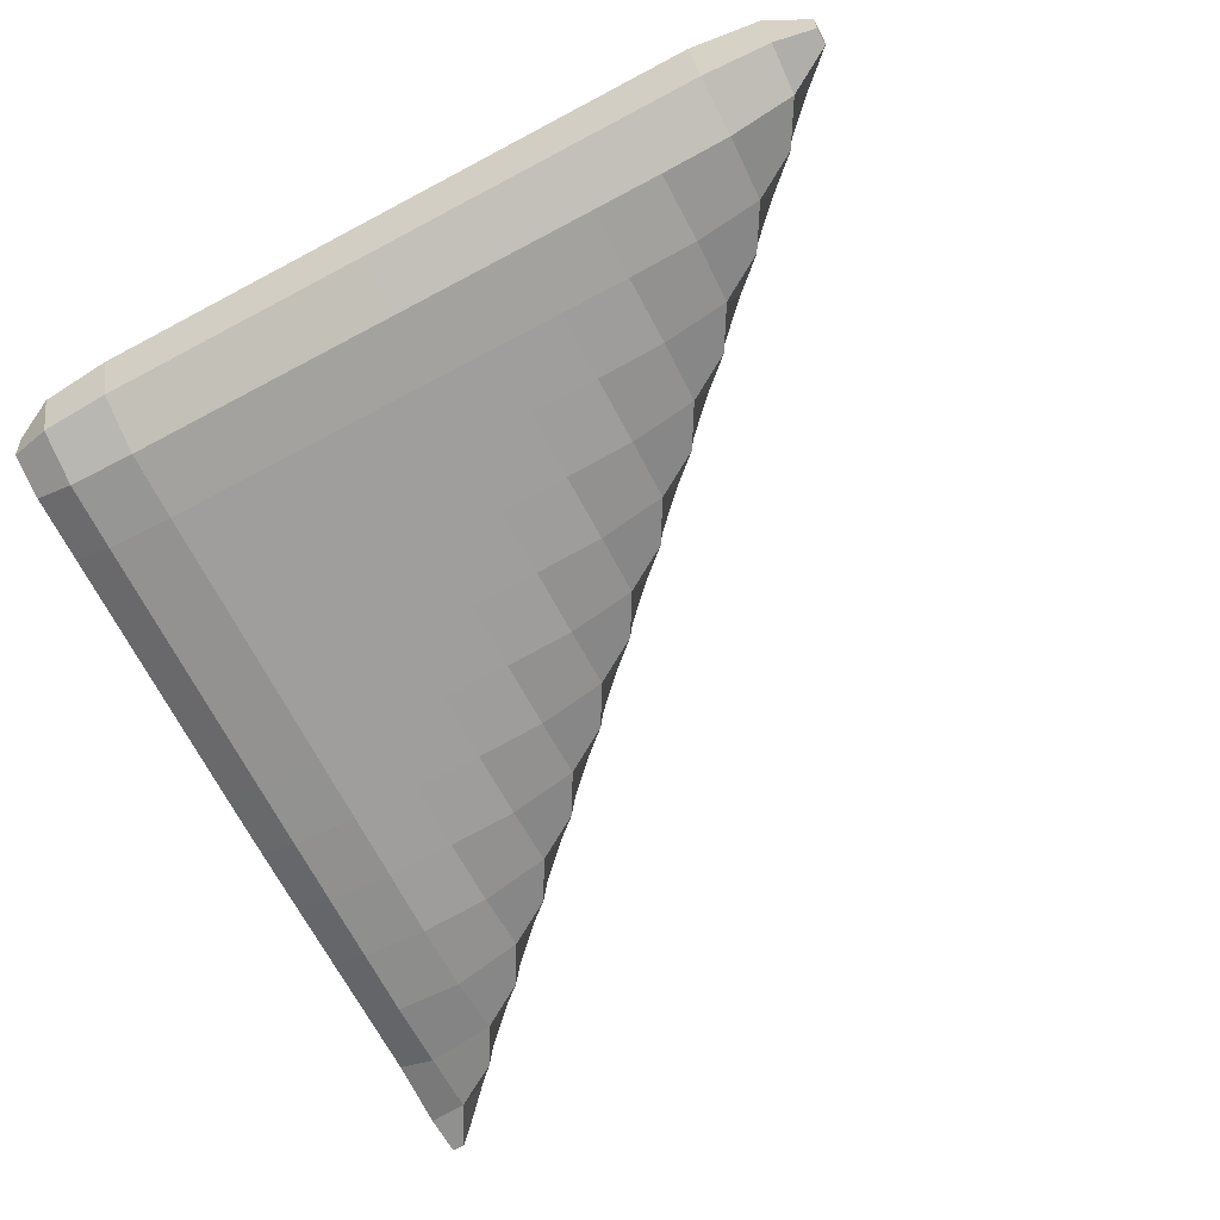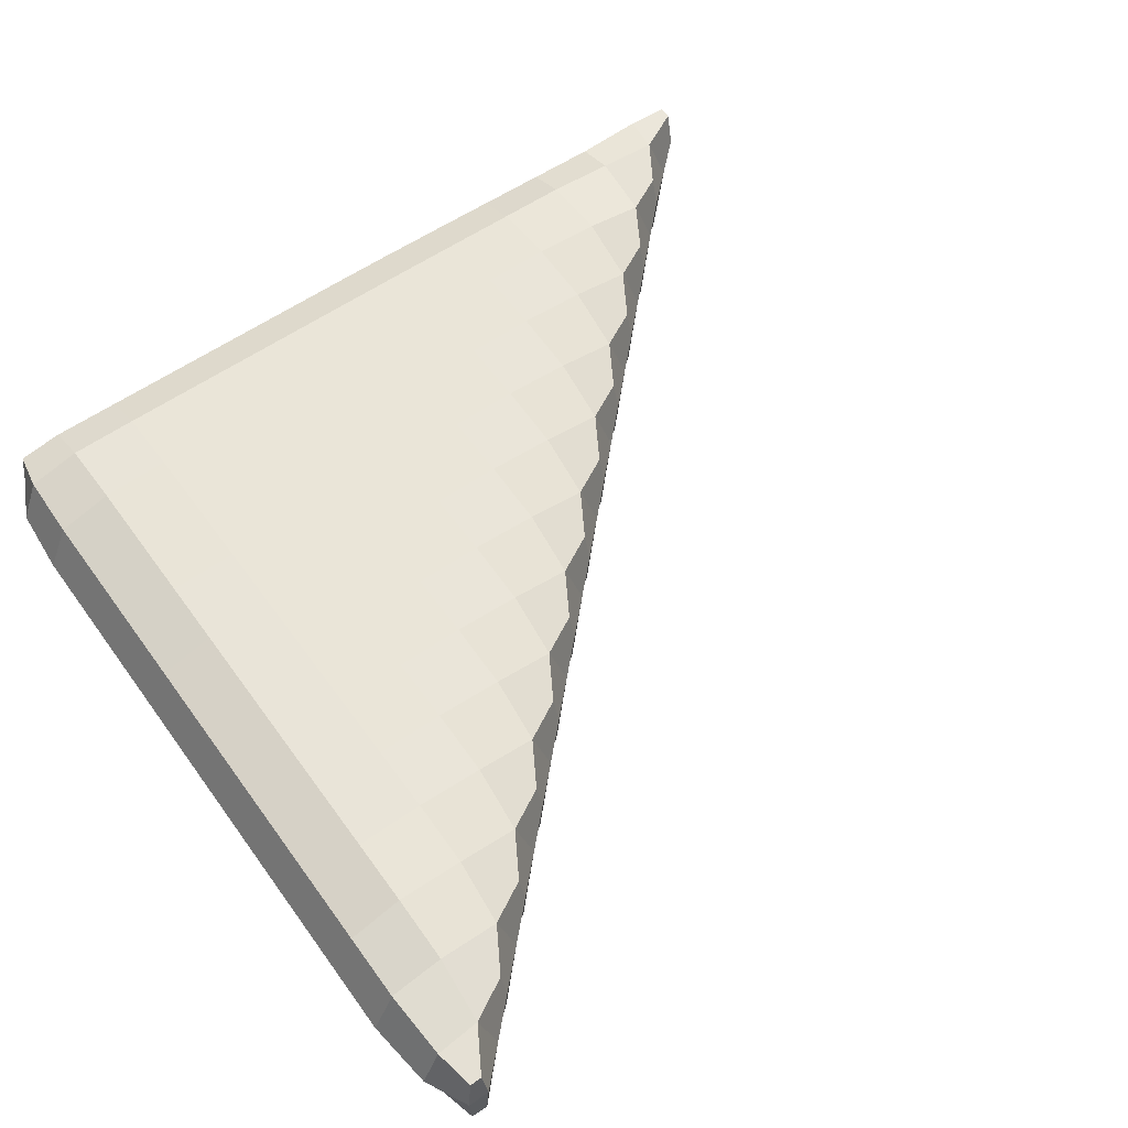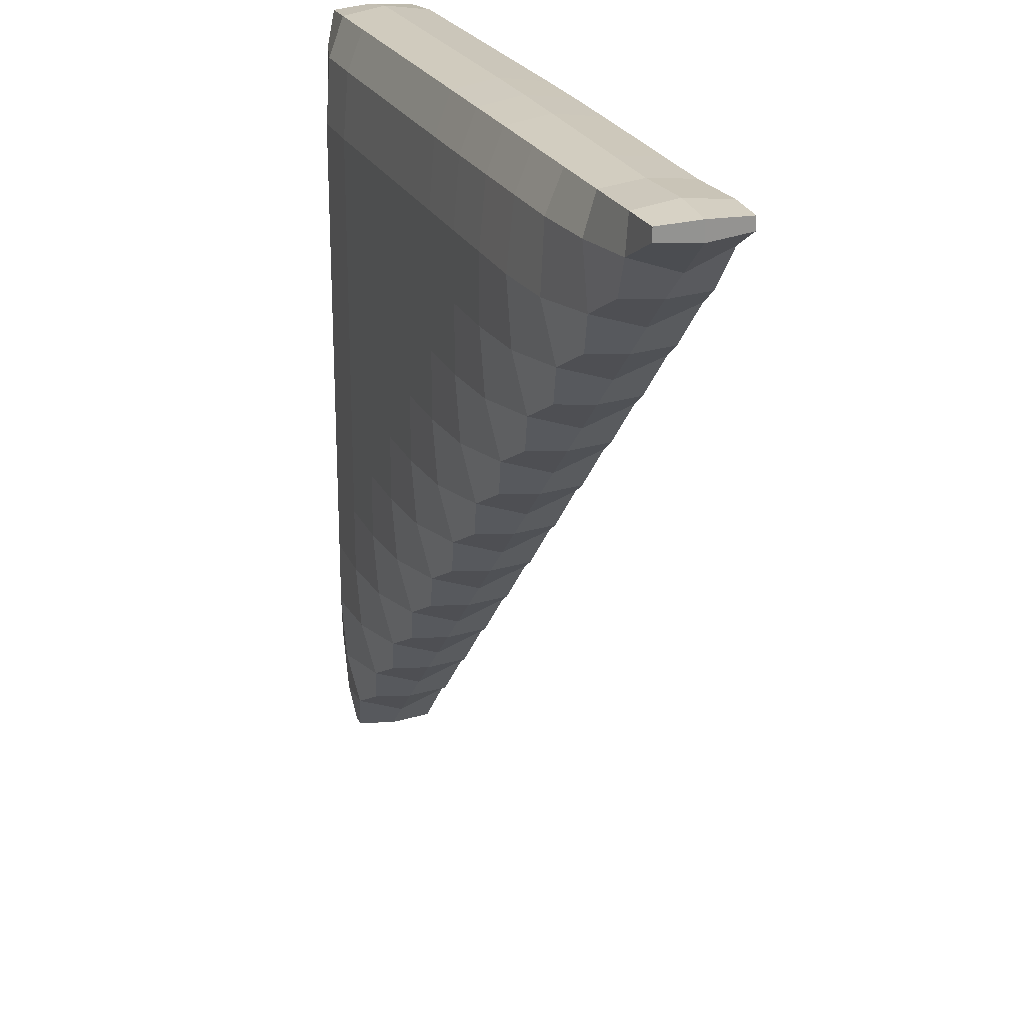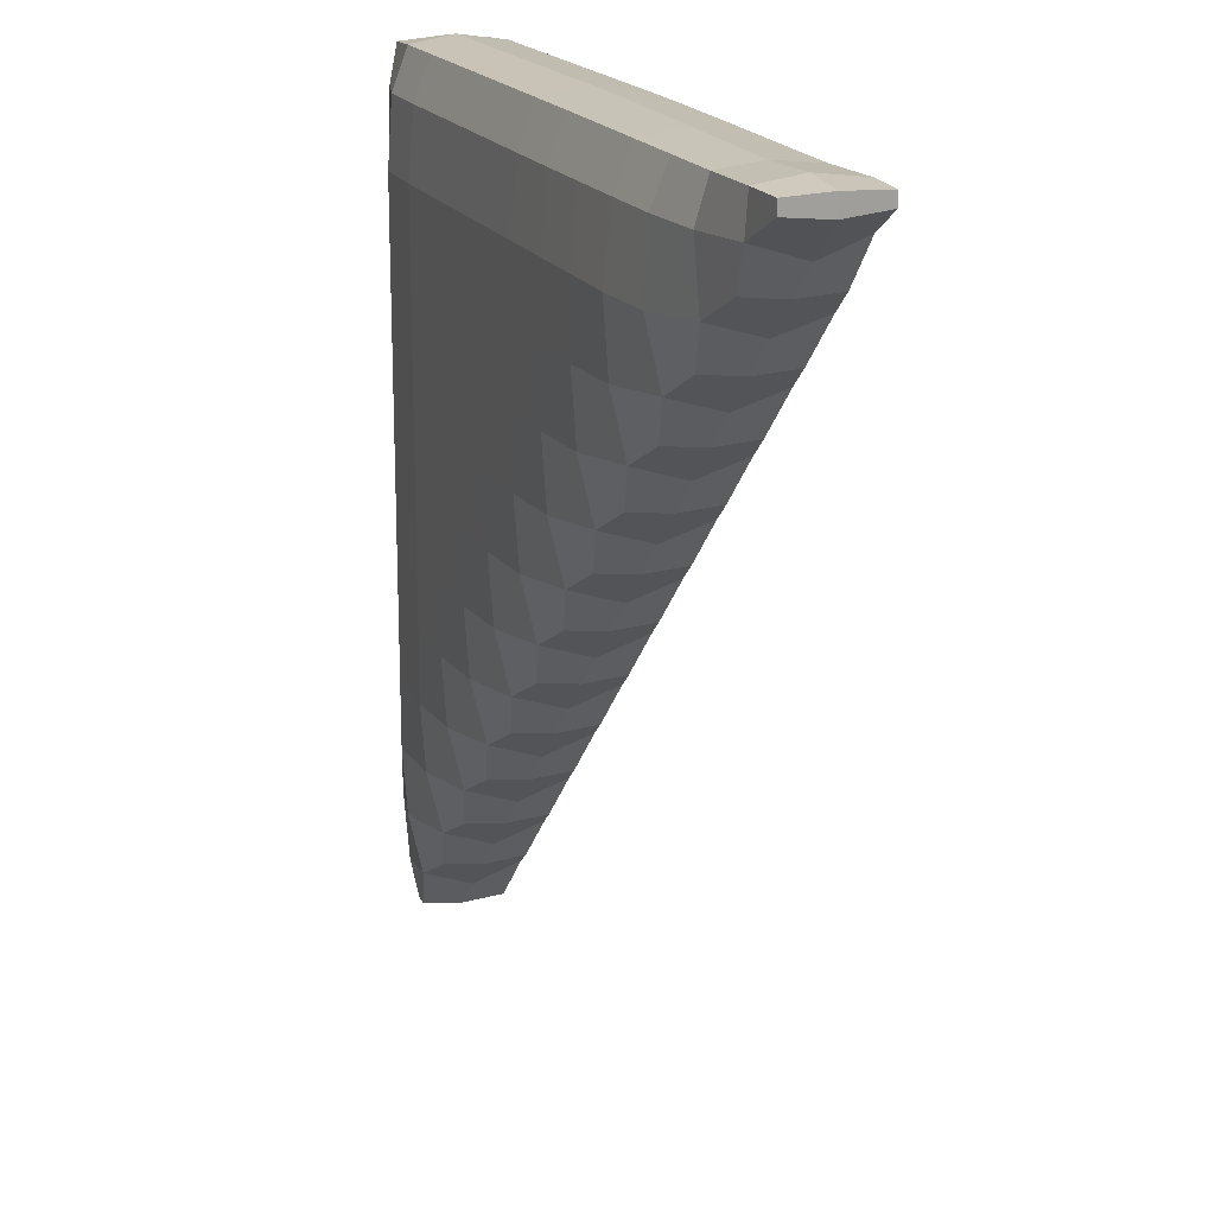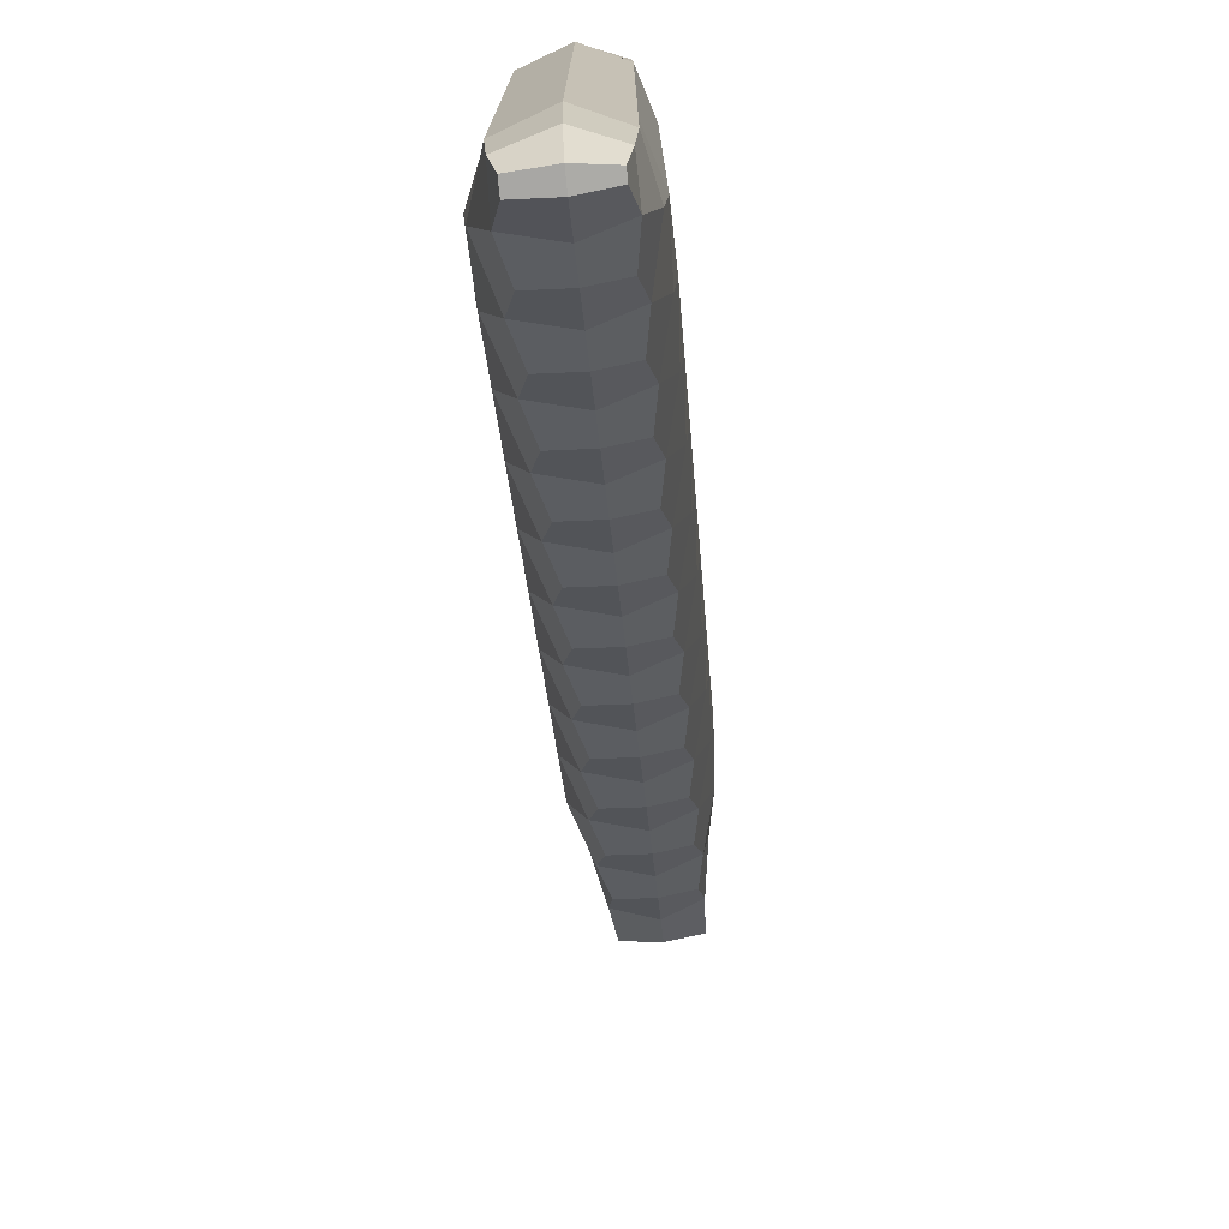
<metadata>
{"format":"obj","ext":"obj","renderer":"f3d","projection":"perspective","resolution":1024,"background":"white","views":[{"elev":-71.0,"azim":117.9,"up":"+Y"},{"elev":59.0,"azim":144.5,"up":"+Y"},{"elev":23.2,"azim":-110.2,"up":"+Z"},{"elev":18.2,"azim":-110.6,"up":"+Z"},{"elev":-75.3,"azim":95.4,"up":"+Z"}]}
</metadata>
<code>
o B_2_1/B_2/mesh17/mesh17-geometry#mesh17-geometry.003
v 0.2389 0.6986 0.4689
v 0.2389 0.6986 0.4707
v 0.2384 0.705 0.4684
v 0.2384 0.705 0.4711
v 0.2389 0.711 0.4689
v 0.2389 0.711 0.4707
v 0.309 0.6987 0.399
v 0.3087 0.705 0.3987
v 0.3093 0.7107 0.3993
v 0.319 0.6987 0.389
v 0.3154 0.6971 0.3954
v 0.3187 0.705 0.3887
v 0.3137 0.705 0.3937
v 0.3193 0.7107 0.3893
v 0.3156 0.7118 0.3956
v 0.249 0.6987 0.459
v 0.2454 0.6978 0.4653
v 0.245 0.6982 0.4709
v 0.2487 0.705 0.4587
v 0.2437 0.705 0.4634
v 0.245 0.705 0.4718
v 0.2493 0.7107 0.4593
v 0.2456 0.7114 0.4653
v 0.245 0.7113 0.4709
v 0.259 0.6987 0.449
v 0.2554 0.6971 0.4554
v 0.255 0.6958 0.465
v 0.255 0.6985 0.4707
v 0.2587 0.705 0.4487
v 0.2537 0.705 0.4537
v 0.255 0.705 0.4714
v 0.2593 0.7107 0.4493
v 0.2556 0.7118 0.4556
v 0.255 0.7128 0.465
v 0.255 0.7111 0.4707
v 0.269 0.6987 0.439
v 0.2654 0.6971 0.4454
v 0.265 0.6939 0.455
v 0.265 0.6949 0.465
v 0.265 0.6983 0.4708
v 0.2687 0.705 0.4387
v 0.2637 0.705 0.4437
v 0.265 0.705 0.4716
v 0.2693 0.7107 0.4393
v 0.2656 0.7118 0.4456
v 0.265 0.7141 0.455
v 0.265 0.7136 0.465
v 0.265 0.7112 0.4708
v 0.279 0.6987 0.429
v 0.2754 0.6971 0.4354
v 0.275 0.6939 0.445
v 0.275 0.6932 0.455
v 0.275 0.6948 0.465
v 0.275 0.6982 0.4709
v 0.2787 0.705 0.4287
v 0.2737 0.705 0.4337
v 0.275 0.705 0.4718
v 0.2793 0.7107 0.4293
v 0.2756 0.7118 0.4356
v 0.275 0.7141 0.445
v 0.275 0.7148 0.455
v 0.275 0.7138 0.465
v 0.275 0.7113 0.4709
v 0.289 0.6987 0.419
v 0.2854 0.6971 0.4254
v 0.285 0.6939 0.435
v 0.285 0.6932 0.445
v 0.285 0.6932 0.455
v 0.285 0.6946 0.465
v 0.285 0.698 0.471
v 0.2887 0.705 0.4187
v 0.2837 0.705 0.4237
v 0.285 0.705 0.472
v 0.2893 0.7107 0.4193
v 0.2856 0.7118 0.4256
v 0.285 0.7141 0.435
v 0.285 0.7148 0.445
v 0.285 0.7148 0.455
v 0.285 0.7139 0.465
v 0.285 0.7115 0.471
v 0.299 0.6987 0.409
v 0.2954 0.6971 0.4154
v 0.295 0.6939 0.425
v 0.295 0.6932 0.435
v 0.295 0.6932 0.445
v 0.295 0.6932 0.455
v 0.295 0.6945 0.465
v 0.295 0.6979 0.4711
v 0.2987 0.705 0.4087
v 0.2937 0.705 0.4137
v 0.295 0.705 0.4721
v 0.2993 0.7107 0.4093
v 0.2956 0.7118 0.4156
v 0.295 0.7141 0.425
v 0.295 0.7148 0.435
v 0.295 0.7148 0.445
v 0.295 0.7148 0.455
v 0.295 0.714 0.465
v 0.295 0.7115 0.4711
v 0.3054 0.6971 0.4054
v 0.305 0.6939 0.415
v 0.305 0.6932 0.425
v 0.305 0.6932 0.435
v 0.305 0.6932 0.445
v 0.305 0.6932 0.455
v 0.305 0.6945 0.465
v 0.305 0.6979 0.4711
v 0.3037 0.705 0.4037
v 0.305 0.705 0.4722
v 0.3056 0.7118 0.4056
v 0.305 0.7141 0.415
v 0.305 0.7148 0.425
v 0.305 0.7148 0.435
v 0.305 0.7148 0.445
v 0.305 0.7148 0.455
v 0.305 0.714 0.465
v 0.305 0.7116 0.4711
v 0.315 0.6939 0.405
v 0.315 0.6932 0.415
v 0.315 0.6932 0.425
v 0.315 0.6932 0.435
v 0.315 0.6932 0.445
v 0.315 0.6932 0.455
v 0.315 0.6945 0.465
v 0.315 0.6979 0.4711
v 0.315 0.705 0.4722
v 0.315 0.7141 0.405
v 0.315 0.7148 0.415
v 0.315 0.7148 0.425
v 0.315 0.7148 0.435
v 0.315 0.7148 0.445
v 0.315 0.7148 0.455
v 0.315 0.714 0.465
v 0.315 0.7116 0.4711
v 0.329 0.6987 0.379
v 0.3254 0.6971 0.3854
v 0.325 0.6939 0.395
v 0.3287 0.705 0.3787
v 0.3237 0.705 0.3837
v 0.3293 0.7107 0.3793
v 0.3256 0.7118 0.3856
v 0.325 0.7141 0.395
v 0.339 0.6987 0.369
v 0.3354 0.6971 0.3754
v 0.335 0.6939 0.385
v 0.335 0.6932 0.395
v 0.3387 0.705 0.3687
v 0.3337 0.705 0.3737
v 0.3393 0.7107 0.3693
v 0.3356 0.7118 0.3756
v 0.335 0.7141 0.385
v 0.335 0.7148 0.395
v 0.349 0.6987 0.359
v 0.3454 0.6971 0.3654
v 0.345 0.6939 0.375
v 0.345 0.6932 0.385
v 0.345 0.6932 0.395
v 0.3487 0.705 0.3587
v 0.3437 0.705 0.3637
v 0.3493 0.7107 0.3593
v 0.3456 0.7118 0.3656
v 0.345 0.7141 0.375
v 0.345 0.7148 0.385
v 0.345 0.7148 0.395
v 0.359 0.6987 0.349
v 0.3554 0.6972 0.3554
v 0.355 0.6943 0.365
v 0.355 0.6935 0.375
v 0.355 0.6935 0.385
v 0.355 0.6935 0.395
v 0.3587 0.705 0.3487
v 0.3537 0.705 0.3537
v 0.3593 0.7107 0.3493
v 0.3556 0.7117 0.3556
v 0.355 0.7139 0.365
v 0.355 0.7146 0.375
v 0.355 0.7146 0.385
v 0.355 0.7146 0.395
v 0.3614 0.6987 0.349
v 0.3627 0.6975 0.355
v 0.3633 0.6969 0.365
v 0.3633 0.6969 0.375
v 0.3633 0.6969 0.385
v 0.3633 0.6969 0.395
v 0.3619 0.705 0.3487
v 0.365 0.705 0.355
v 0.3662 0.705 0.365
v 0.3662 0.705 0.375
v 0.3662 0.705 0.385
v 0.3662 0.705 0.395
v 0.3611 0.7107 0.3493
v 0.3623 0.7116 0.355
v 0.3629 0.7122 0.365
v 0.3629 0.7122 0.375
v 0.3629 0.7122 0.385
v 0.3629 0.7122 0.395
v 0.325 0.6932 0.405
v 0.325 0.6932 0.415
v 0.325 0.6932 0.425
v 0.325 0.6932 0.435
v 0.325 0.6932 0.445
v 0.325 0.6932 0.455
v 0.325 0.6945 0.465
v 0.325 0.6979 0.4711
v 0.325 0.705 0.4722
v 0.325 0.7148 0.405
v 0.325 0.7148 0.415
v 0.325 0.7148 0.425
v 0.325 0.7148 0.435
v 0.325 0.7148 0.445
v 0.325 0.7148 0.455
v 0.325 0.714 0.465
v 0.325 0.7116 0.4711
v 0.335 0.6932 0.405
v 0.335 0.6932 0.415
v 0.335 0.6932 0.425
v 0.335 0.6932 0.435
v 0.335 0.6932 0.445
v 0.335 0.6932 0.455
v 0.335 0.6945 0.465
v 0.335 0.6979 0.4711
v 0.335 0.705 0.4722
v 0.335 0.7148 0.405
v 0.335 0.7148 0.415
v 0.335 0.7148 0.425
v 0.335 0.7148 0.435
v 0.335 0.7148 0.445
v 0.335 0.7148 0.455
v 0.335 0.714 0.465
v 0.335 0.7116 0.4711
v 0.345 0.6932 0.405
v 0.345 0.6932 0.415
v 0.345 0.6932 0.425
v 0.345 0.6932 0.435
v 0.345 0.6932 0.445
v 0.345 0.6932 0.455
v 0.345 0.6945 0.465
v 0.345 0.6979 0.4711
v 0.345 0.705 0.4722
v 0.345 0.7148 0.405
v 0.345 0.7148 0.415
v 0.345 0.7148 0.425
v 0.345 0.7148 0.435
v 0.345 0.7148 0.445
v 0.345 0.7148 0.455
v 0.345 0.714 0.465
v 0.345 0.7116 0.4711
v 0.355 0.6935 0.405
v 0.355 0.6935 0.415
v 0.355 0.6935 0.425
v 0.355 0.6935 0.435
v 0.355 0.6935 0.445
v 0.355 0.6935 0.455
v 0.355 0.6946 0.465
v 0.355 0.6979 0.4711
v 0.355 0.705 0.4722
v 0.355 0.7146 0.405
v 0.355 0.7146 0.415
v 0.355 0.7146 0.425
v 0.355 0.7146 0.435
v 0.355 0.7146 0.445
v 0.355 0.7146 0.455
v 0.355 0.7139 0.465
v 0.355 0.7116 0.4711
v 0.3633 0.6969 0.405
v 0.3633 0.6969 0.415
v 0.3633 0.6969 0.425
v 0.3633 0.6969 0.435
v 0.3633 0.6969 0.445
v 0.3633 0.6969 0.455
v 0.3628 0.6974 0.465
v 0.3615 0.6986 0.4707
v 0.3662 0.705 0.405
v 0.3662 0.705 0.415
v 0.3662 0.705 0.425
v 0.3662 0.705 0.435
v 0.3662 0.705 0.445
v 0.3662 0.705 0.455
v 0.3654 0.705 0.465
v 0.3623 0.705 0.4711
v 0.3629 0.7122 0.405
v 0.3629 0.7122 0.415
v 0.3629 0.7122 0.425
v 0.3629 0.7122 0.435
v 0.3629 0.7122 0.445
v 0.3629 0.7122 0.455
v 0.3626 0.7119 0.465
v 0.3615 0.711 0.4707
f 4 3 1 2
f 6 5 3 4
f 13 12 10 11
f 8 13 11 7
f 15 14 12 13
f 9 15 13 8
f 18 2 1 17
f 20 19 16 17
f 3 20 17 1
f 21 4 2 18
f 23 22 19 20
f 5 23 20 3
f 6 24 23 5
f 24 6 4 21
f 27 17 16 26
f 28 18 17 27
f 30 29 25 26
f 19 30 26 16
f 31 21 18 28
f 33 32 29 30
f 22 33 30 19
f 23 34 33 22
f 24 35 34 23
f 35 24 21 31
f 38 26 25 37
f 39 27 26 38
f 40 28 27 39
f 42 41 36 37
f 29 42 37 25
f 43 31 28 40
f 45 44 41 42
f 32 45 42 29
f 33 46 45 32
f 34 47 46 33
f 35 48 47 34
f 48 35 31 43
f 51 37 36 50
f 52 38 37 51
f 53 39 38 52
f 54 40 39 53
f 56 55 49 50
f 41 56 50 36
f 57 43 40 54
f 59 58 55 56
f 44 59 56 41
f 45 60 59 44
f 46 61 60 45
f 47 62 61 46
f 48 63 62 47
f 63 48 43 57
f 66 50 49 65
f 67 51 50 66
f 68 52 51 67
f 69 53 52 68
f 70 54 53 69
f 72 71 64 65
f 55 72 65 49
f 73 57 54 70
f 75 74 71 72
f 58 75 72 55
f 59 76 75 58
f 60 77 76 59
f 61 78 77 60
f 62 79 78 61
f 63 80 79 62
f 80 63 57 73
f 83 65 64 82
f 84 66 65 83
f 85 67 66 84
f 86 68 67 85
f 87 69 68 86
f 88 70 69 87
f 90 89 81 82
f 71 90 82 64
f 91 73 70 88
f 93 92 89 90
f 74 93 90 71
f 75 94 93 74
f 76 95 94 75
f 77 96 95 76
f 78 97 96 77
f 79 98 97 78
f 80 99 98 79
f 99 80 73 91
f 101 82 81 100
f 102 83 82 101
f 103 84 83 102
f 104 85 84 103
f 105 86 85 104
f 106 87 86 105
f 107 88 87 106
f 108 8 7 100
f 89 108 100 81
f 109 91 88 107
f 110 9 8 108
f 92 110 108 89
f 93 111 110 92
f 94 112 111 93
f 95 113 112 94
f 96 114 113 95
f 97 115 114 96
f 98 116 115 97
f 99 117 116 98
f 117 99 91 109
f 118 100 7 11
f 119 101 100 118
f 120 102 101 119
f 121 103 102 120
f 122 104 103 121
f 123 105 104 122
f 124 106 105 123
f 125 107 106 124
f 126 109 107 125
f 110 127 15 9
f 111 128 127 110
f 112 129 128 111
f 113 130 129 112
f 114 131 130 113
f 115 132 131 114
f 116 133 132 115
f 117 134 133 116
f 134 117 109 126
f 137 11 10 136
f 139 138 135 136
f 12 139 136 10
f 141 140 138 139
f 14 141 139 12
f 15 142 141 14
f 145 136 135 144
f 146 137 136 145
f 148 147 143 144
f 138 148 144 135
f 150 149 147 148
f 140 150 148 138
f 141 151 150 140
f 142 152 151 141
f 155 144 143 154
f 156 145 144 155
f 157 146 145 156
f 159 158 153 154
f 147 159 154 143
f 161 160 158 159
f 149 161 159 147
f 150 162 161 149
f 151 163 162 150
f 152 164 163 151
f 167 154 153 166
f 168 155 154 167
f 169 156 155 168
f 170 157 156 169
f 172 171 165 166
f 158 172 166 153
f 174 173 171 172
f 160 174 172 158
f 161 175 174 160
f 162 176 175 161
f 163 177 176 162
f 164 178 177 163
f 180 166 165 179
f 181 167 166 180
f 182 168 167 181
f 183 169 168 182
f 184 170 169 183
f 171 185 179 165
f 185 186 180 179
f 186 187 181 180
f 187 188 182 181
f 188 189 183 182
f 189 190 184 183
f 173 191 185 171
f 191 192 186 185
f 174 192 191 173
f 192 193 187 186
f 175 193 192 174
f 193 194 188 187
f 176 194 193 175
f 194 195 189 188
f 177 195 194 176
f 195 196 190 189
f 178 196 195 177
f 197 118 11 137
f 198 119 118 197
f 199 120 119 198
f 200 121 120 199
f 201 122 121 200
f 202 123 122 201
f 203 124 123 202
f 204 125 124 203
f 205 126 125 204
f 127 206 142 15
f 128 207 206 127
f 129 208 207 128
f 130 209 208 129
f 131 210 209 130
f 132 211 210 131
f 133 212 211 132
f 134 213 212 133
f 213 134 126 205
f 214 197 137 146
f 215 198 197 214
f 216 199 198 215
f 217 200 199 216
f 218 201 200 217
f 219 202 201 218
f 220 203 202 219
f 221 204 203 220
f 222 205 204 221
f 206 223 152 142
f 207 224 223 206
f 208 225 224 207
f 209 226 225 208
f 210 227 226 209
f 211 228 227 210
f 212 229 228 211
f 213 230 229 212
f 230 213 205 222
f 231 214 146 157
f 232 215 214 231
f 233 216 215 232
f 234 217 216 233
f 235 218 217 234
f 236 219 218 235
f 237 220 219 236
f 238 221 220 237
f 239 222 221 238
f 223 240 164 152
f 224 241 240 223
f 225 242 241 224
f 226 243 242 225
f 227 244 243 226
f 228 245 244 227
f 229 246 245 228
f 230 247 246 229
f 247 230 222 239
f 248 231 157 170
f 249 232 231 248
f 250 233 232 249
f 251 234 233 250
f 252 235 234 251
f 253 236 235 252
f 254 237 236 253
f 255 238 237 254
f 256 239 238 255
f 240 257 178 164
f 241 258 257 240
f 242 259 258 241
f 243 260 259 242
f 244 261 260 243
f 245 262 261 244
f 246 263 262 245
f 247 264 263 246
f 264 247 239 256
f 265 248 170 184
f 266 249 248 265
f 267 250 249 266
f 268 251 250 267
f 269 252 251 268
f 270 253 252 269
f 271 254 253 270
f 272 255 254 271
f 190 273 265 184
f 273 274 266 265
f 274 275 267 266
f 275 276 268 267
f 276 277 269 268
f 277 278 270 269
f 278 279 271 270
f 279 280 272 271
f 280 256 255 272
f 196 281 273 190
f 257 281 196 178
f 281 282 274 273
f 258 282 281 257
f 282 283 275 274
f 259 283 282 258
f 283 284 276 275
f 260 284 283 259
f 284 285 277 276
f 261 285 284 260
f 285 286 278 277
f 262 286 285 261
f 286 287 279 278
f 263 287 286 262
f 287 288 280 279
f 264 288 287 263
f 288 264 256 280

</code>
